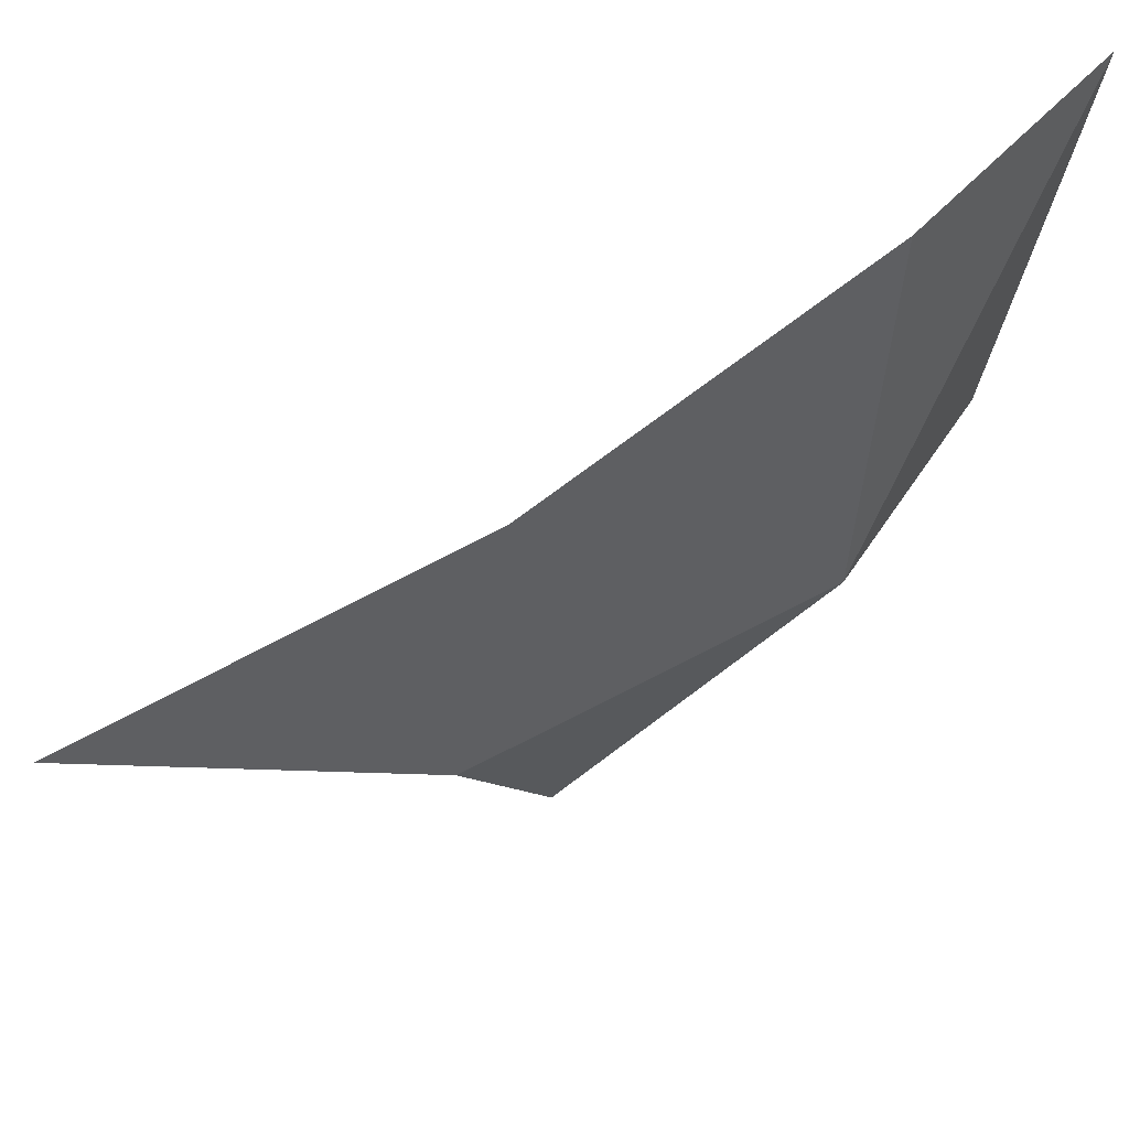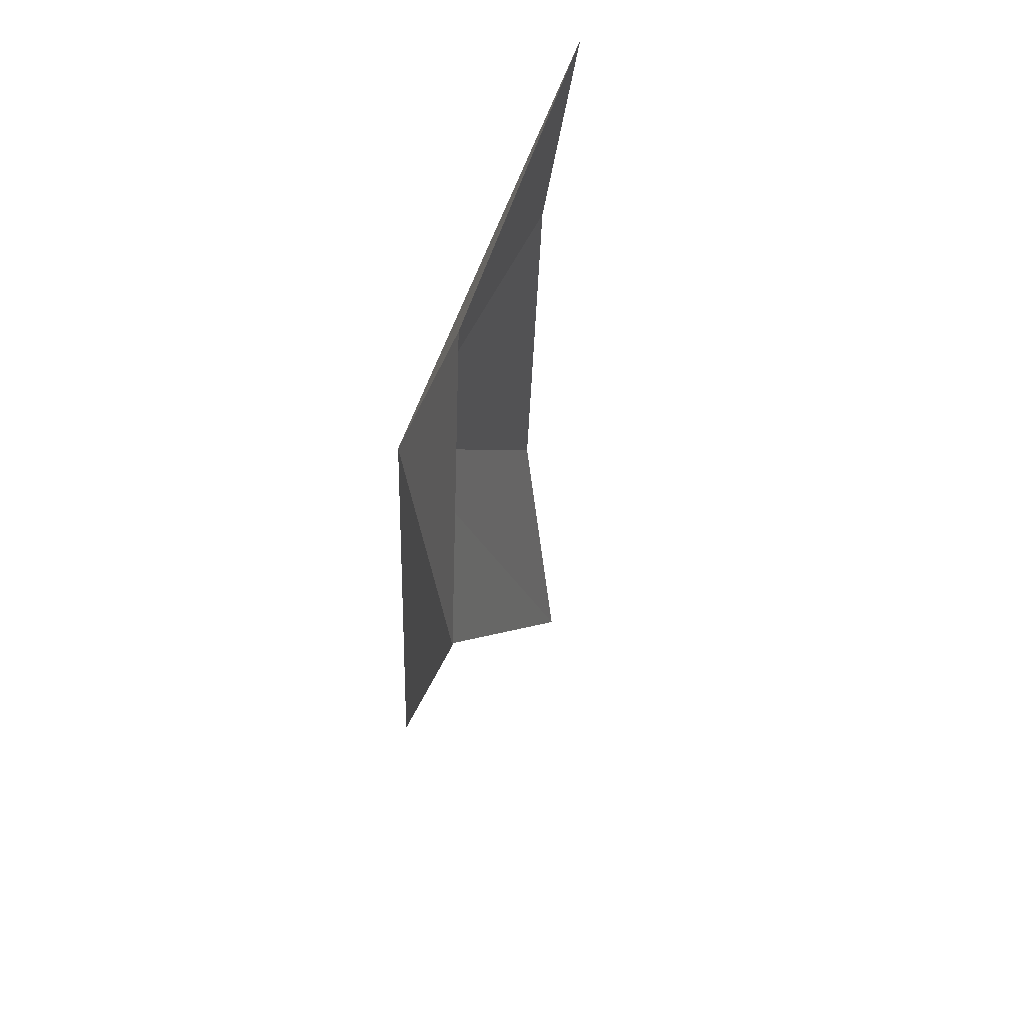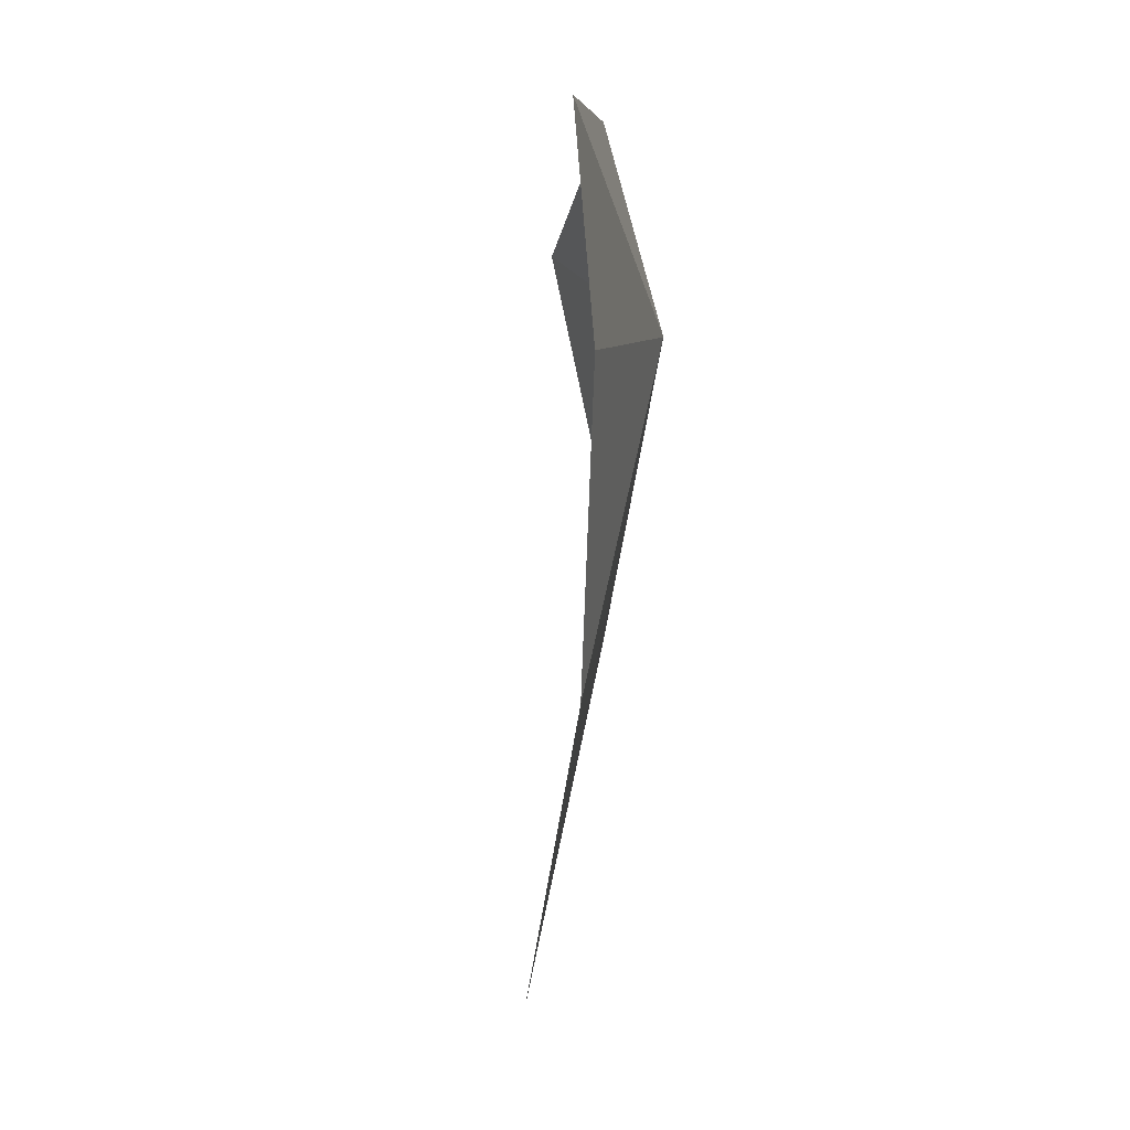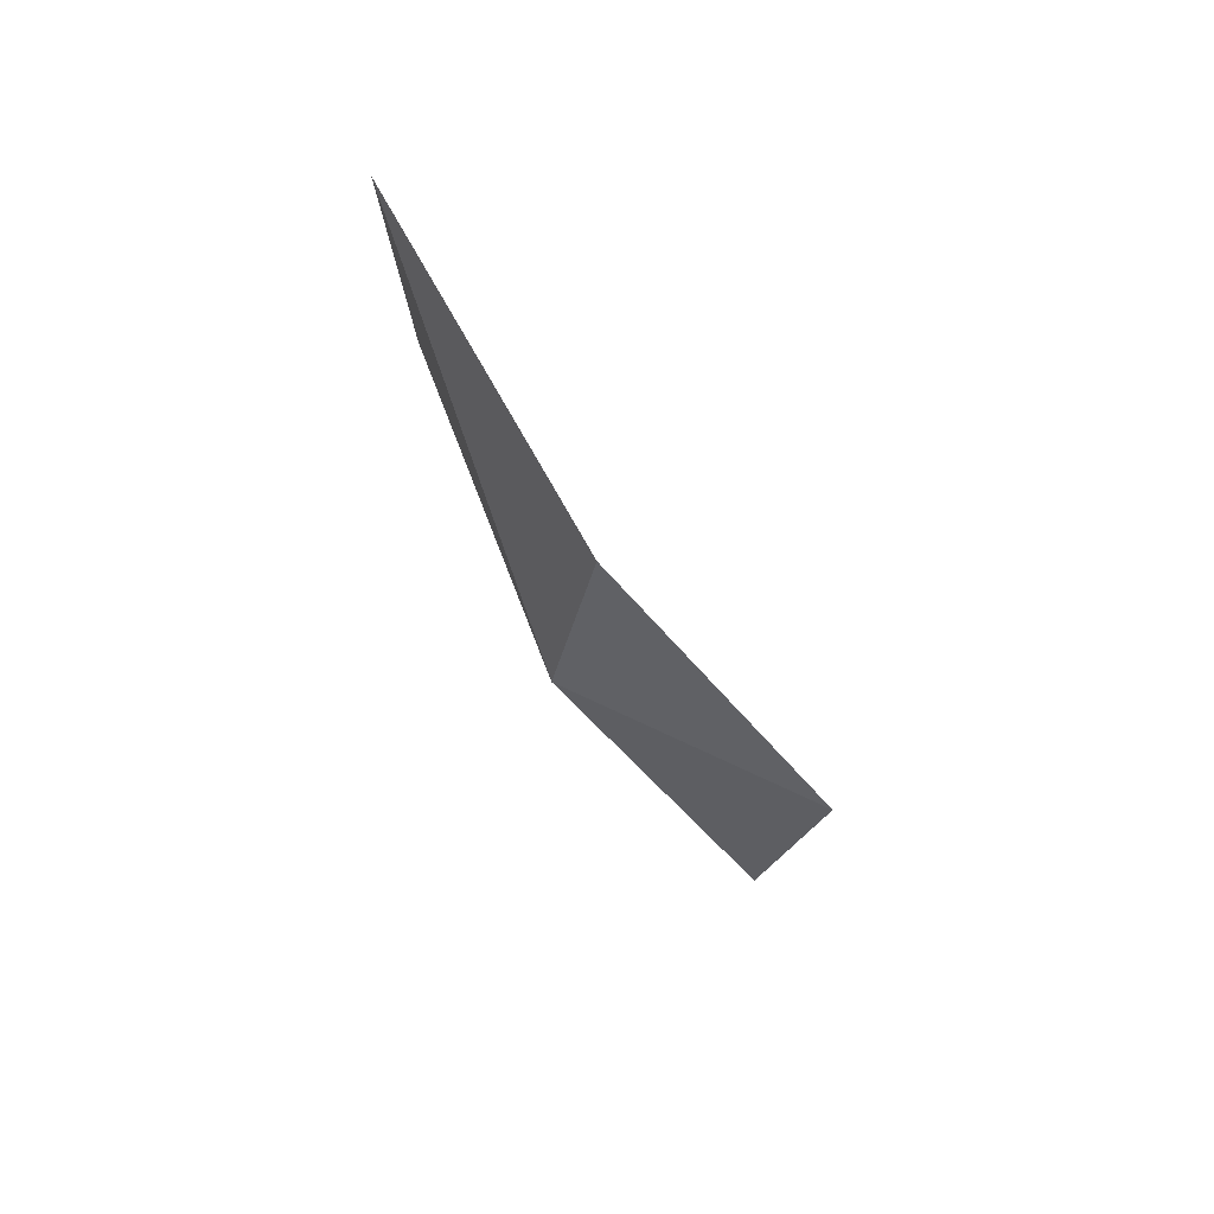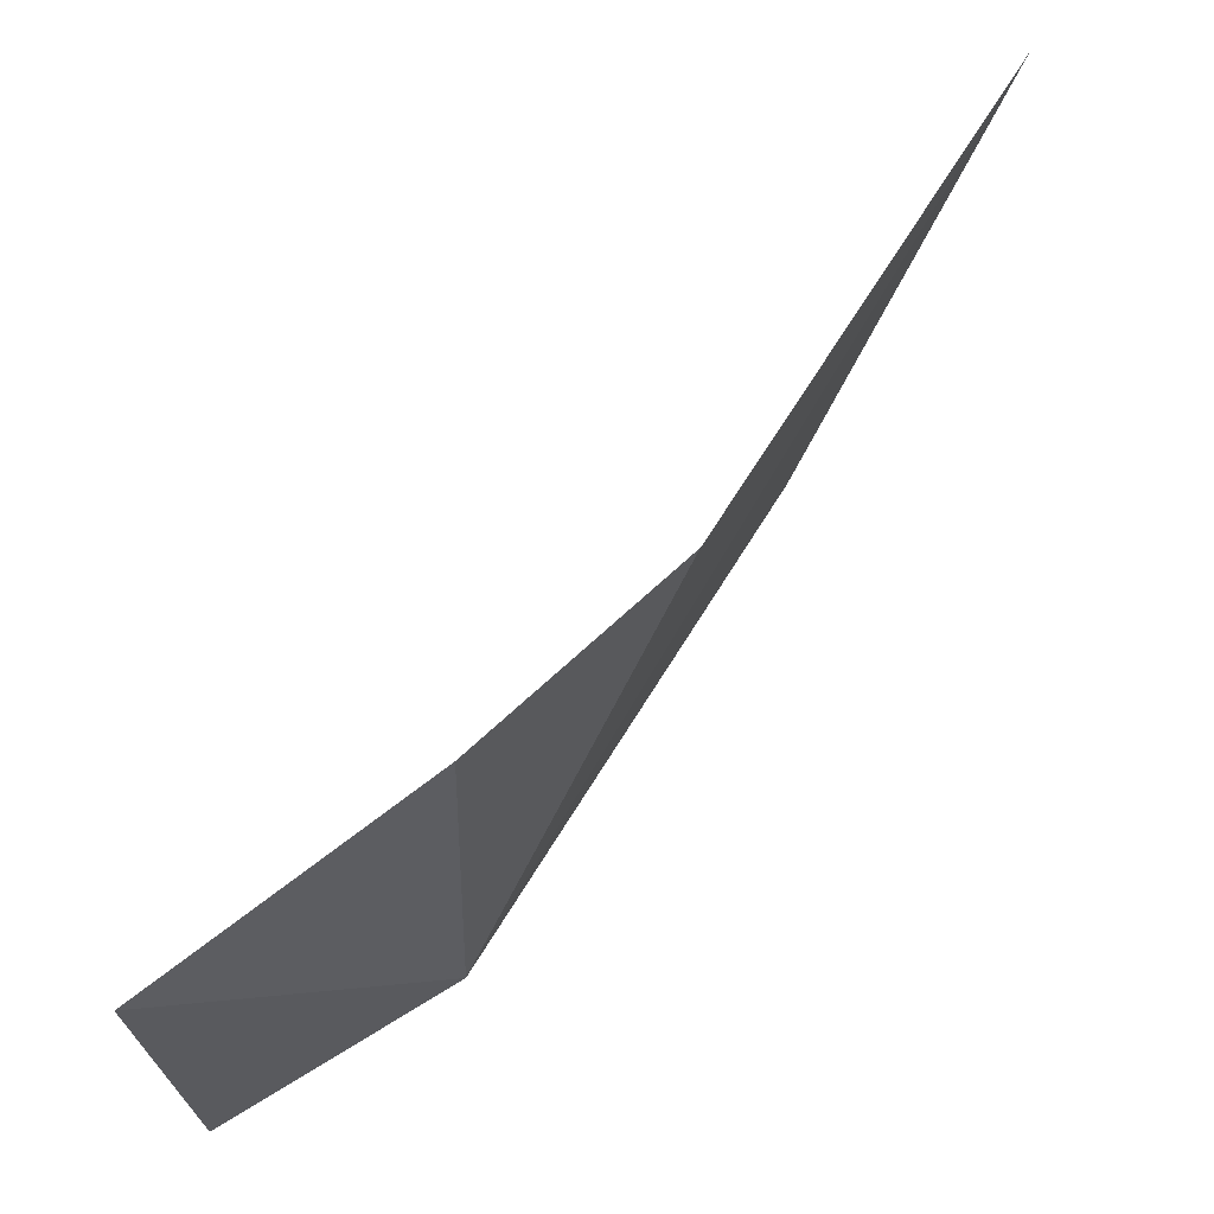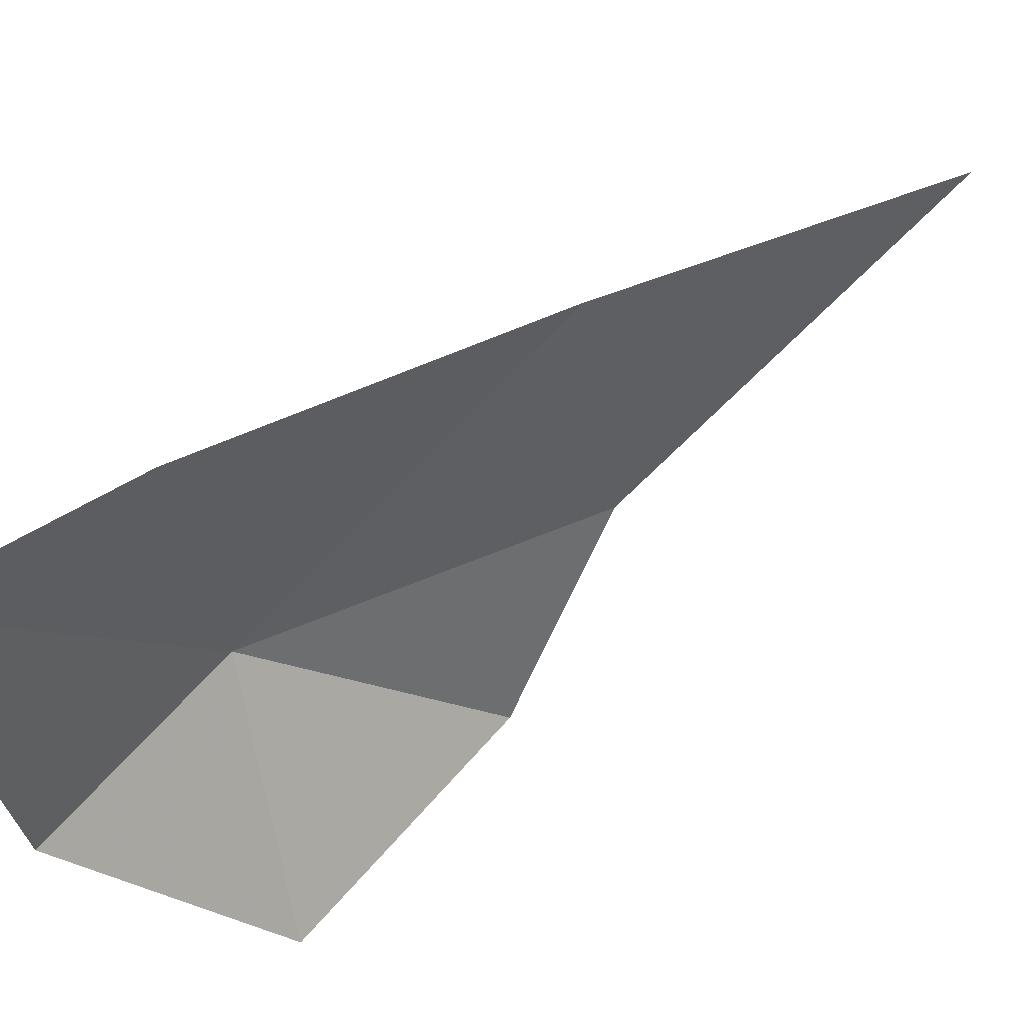
<metadata>
{"format":"obj","ext":"obj","renderer":"f3d","projection":"perspective","resolution":1024,"background":"white","views":[{"elev":35.4,"azim":-135.6,"up":"+Y"},{"elev":64.5,"azim":35.1,"up":"+Z"},{"elev":7.5,"azim":-158.6,"up":"+Z"},{"elev":78.3,"azim":-13.5,"up":"+Z"},{"elev":-71.8,"azim":140.3,"up":"+Y"},{"elev":70.2,"azim":52.3,"up":"+Y"}]}
</metadata>
<code>
v -27.97 3.199 20.52
v -26.96 5.131 12.74
v -27.04 2.722 16.72
v -26.37 1.023 18.51
v -27.39 3.7 23.01
v -25.77 1.284 21.52
v -28.52 7.624 22.95
v -28.47 6.862 20.46
v -27.89 5.749 16.54
f 1 2 3
f 1 3 4
f 1 6 5
f 1 5 7
f 1 7 8
f 1 8 9
f 1 4 6
f 1 9 2

</code>
